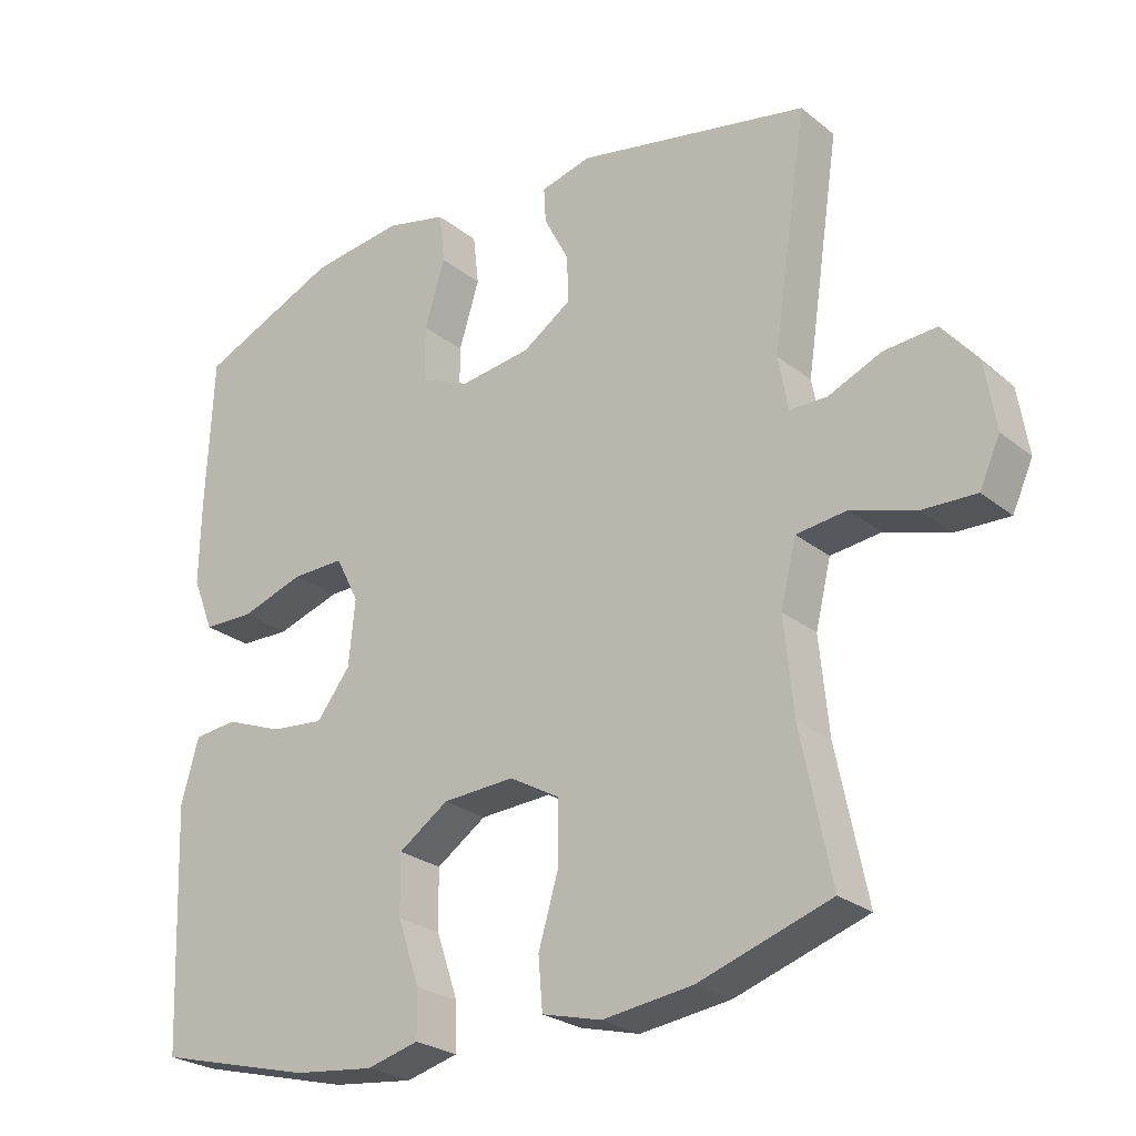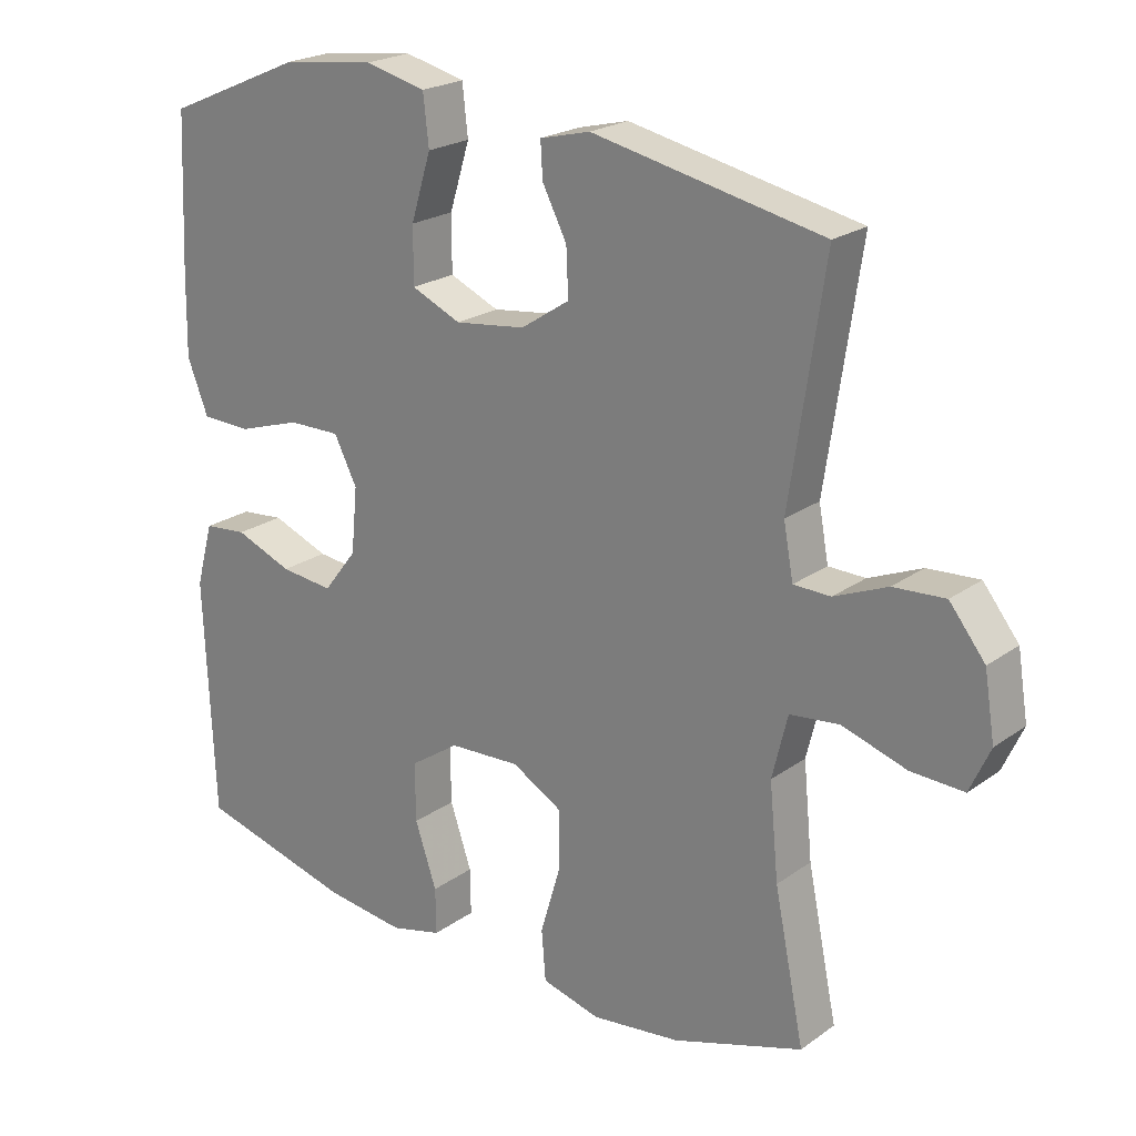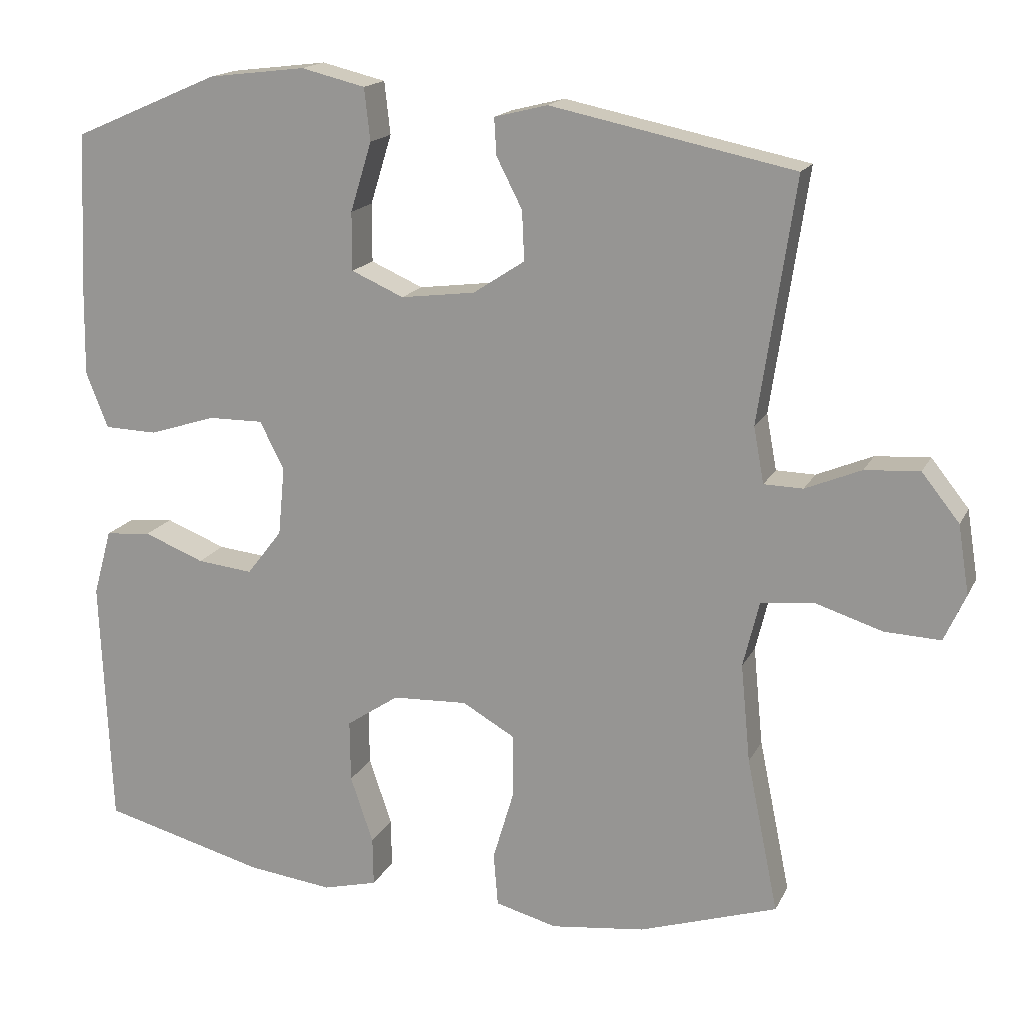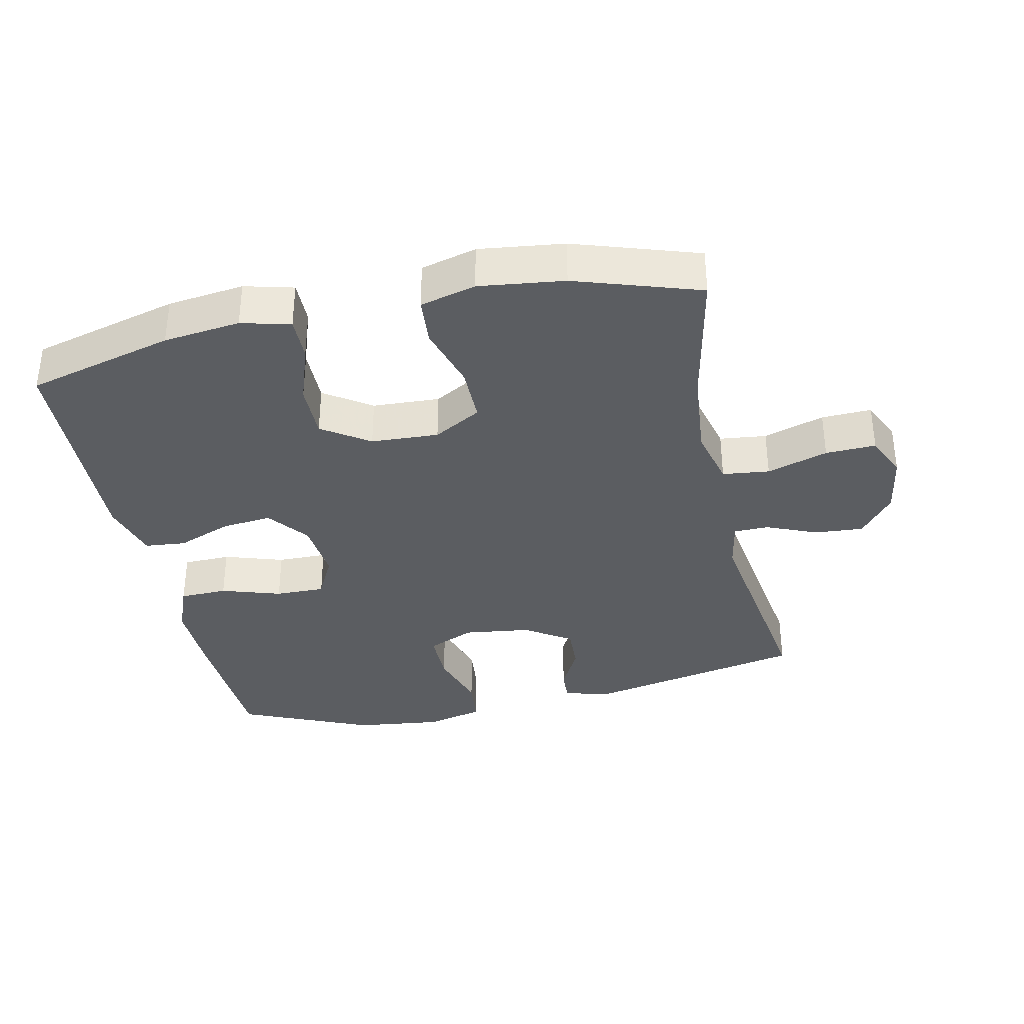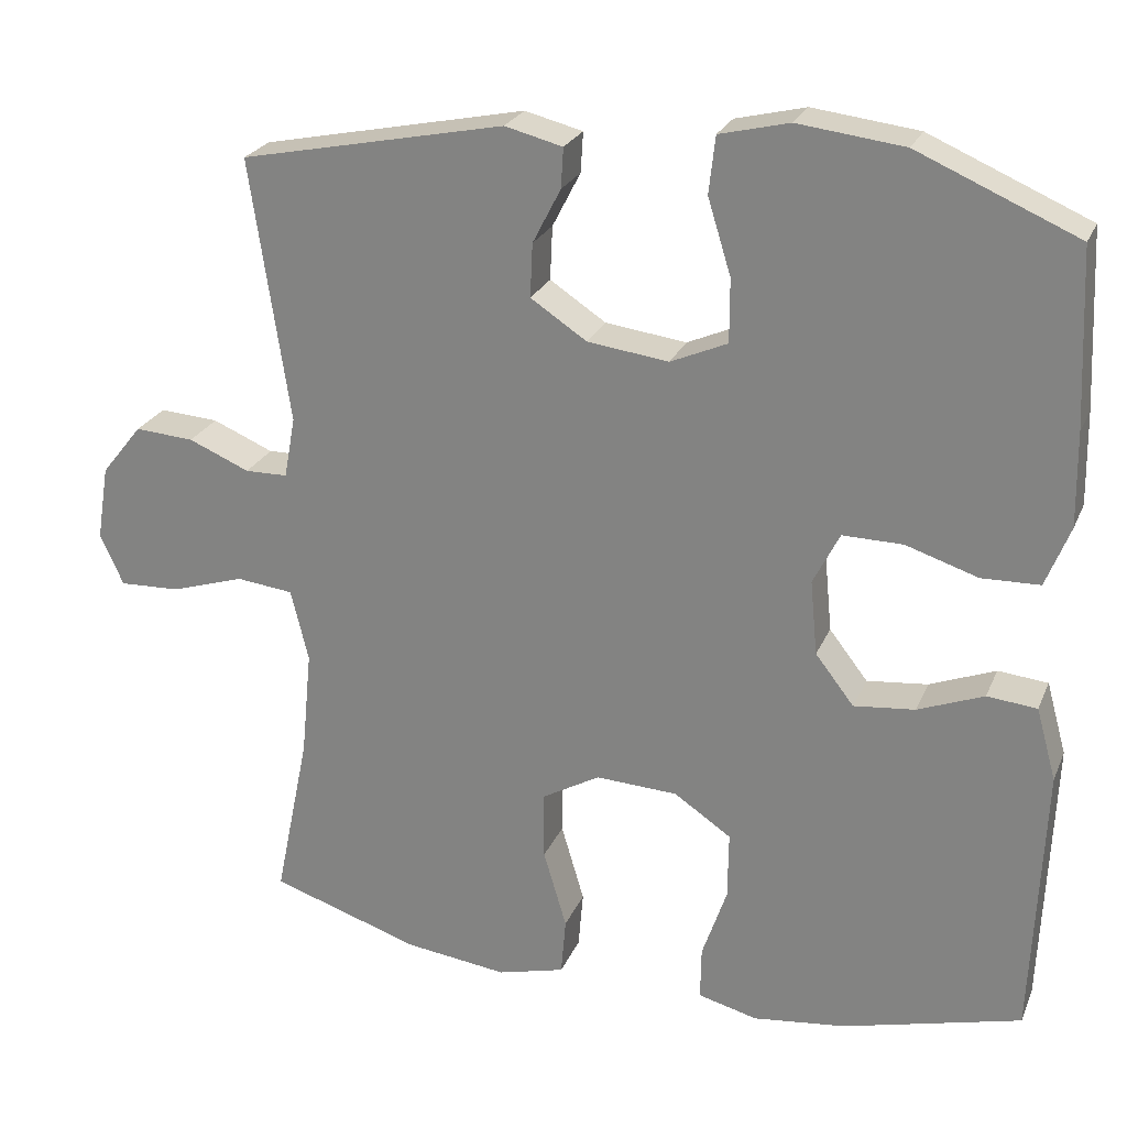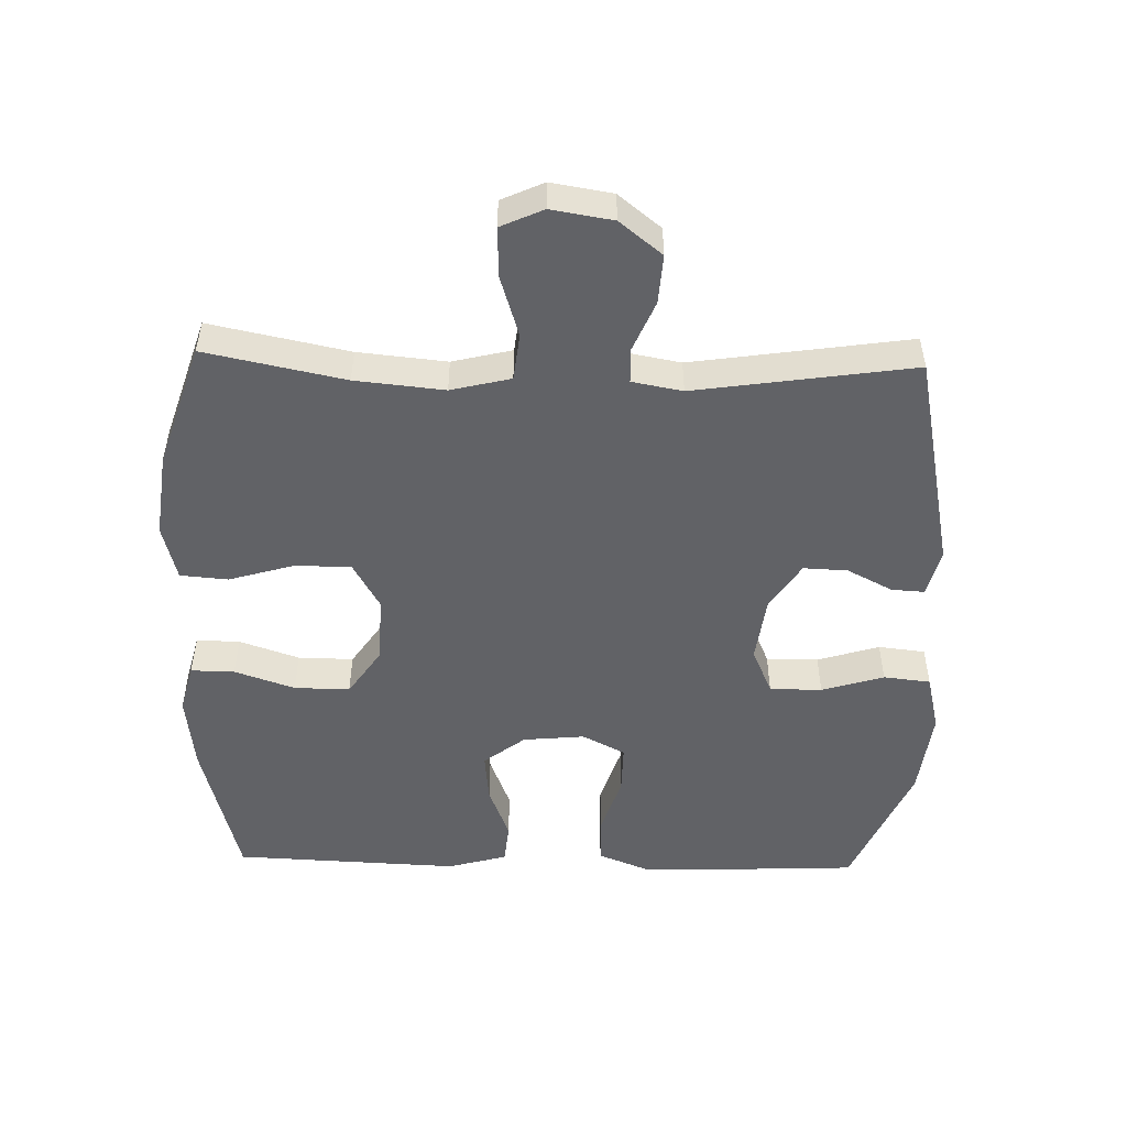
<metadata>
{"format":"obj","ext":"obj","renderer":"f3d","projection":"perspective","resolution":1024,"background":"white","views":[{"elev":-25.7,"azim":-141.3,"up":"+Z"},{"elev":22.1,"azim":-140.7,"up":"+Z"},{"elev":16.7,"azim":-160.7,"up":"+Z"},{"elev":-35.4,"azim":-167.8,"up":"+Y"},{"elev":24.5,"azim":19.2,"up":"+Z"},{"elev":-50.7,"azim":-91.5,"up":"+Y"}]}
</metadata>
<code>
v -0.5 0.07 0.5
v -0.17 0.07 0.568
v -0.098 0.07 0.55
v -0.101 0.07 0.5
v -0.136 0.07 0.432
v -0.139 0.07 0.365
v -0.069 0.07 0.319
v 0.032 0.07 0.306
v 0.103 0.07 0.337
v 0.103 0.07 0.416
v 0.074 0.07 0.51
v 0.082 0.07 0.581
v 0.169 0.07 0.602
v 0.301 0.07 0.586
v 0.5 0.07 0.5
v 0.51 0.07 0.281
v 0.512 0.07 0.165
v 0.482 0.07 0.089
v 0.41 0.07 0.087
v 0.32 0.07 0.116
v 0.245 0.07 0.117
v 0.212 0.07 0.052
v 0.221 0.07 -0.041
v 0.269 0.07 -0.103
v 0.345 0.07 -0.095
v 0.427 0.07 -0.063
v 0.489 0.07 -0.069
v 0.514 0.07 -0.159
v 0.5 0.07 -0.5
v 0.278 0.07 -0.558
v 0.162 0.07 -0.572
v 0.088 0.07 -0.553
v 0.089 0.07 -0.487
v 0.12 0.07 -0.396
v 0.121 0.07 -0.312
v 0.05 0.07 -0.264
v -0.052 0.07 -0.259
v -0.124 0.07 -0.3
v -0.124 0.07 -0.385
v -0.095 0.07 -0.483
v -0.101 0.07 -0.555
v -0.185 0.07 -0.577
v -0.313 0.07 -0.561
v -0.5 0.07 -0.5
v -0.457 0.07 -0.29
v -0.444 0.07 -0.156
v -0.466 0.07 -0.066
v -0.537 0.07 -0.058
v -0.629 0.07 -0.087
v -0.705 0.07 -0.09
v -0.734 0.07 -0.026
v -0.719 0.07 0.067
v -0.668 0.07 0.131
v -0.594 0.07 0.126
v -0.518 0.07 0.094
v -0.465 0.07 0.095
v -0.451 0.07 0.171
v -0.5 0 0.5
v -0.17 0 0.568
v -0.098 0 0.55
v -0.101 0 0.5
v -0.136 0 0.432
v -0.139 0 0.365
v -0.069 0 0.319
v 0.032 0 0.306
v 0.103 0 0.337
v 0.103 0 0.416
v 0.074 0 0.51
v 0.082 0 0.581
v 0.169 0 0.602
v 0.301 0 0.586
v 0.5 0 0.5
v 0.51 0 0.281
v 0.512 0 0.165
v 0.482 0 0.089
v 0.41 0 0.087
v 0.32 0 0.116
v 0.245 0 0.117
v 0.212 0 0.052
v 0.221 0 -0.041
v 0.269 0 -0.103
v 0.345 0 -0.095
v 0.427 0 -0.063
v 0.489 0 -0.069
v 0.514 0 -0.159
v 0.5 0 -0.5
v 0.278 0 -0.558
v 0.162 0 -0.572
v 0.088 0 -0.553
v 0.089 0 -0.487
v 0.12 0 -0.396
v 0.121 0 -0.312
v 0.05 0 -0.264
v -0.052 0 -0.259
v -0.124 0 -0.3
v -0.124 0 -0.385
v -0.095 0 -0.483
v -0.101 0 -0.555
v -0.185 0 -0.577
v -0.313 0 -0.561
v -0.5 0 -0.5
v -0.457 0 -0.29
v -0.444 0 -0.156
v -0.466 0 -0.066
v -0.537 0 -0.058
v -0.629 0 -0.087
v -0.705 0 -0.09
v -0.734 0 -0.026
v -0.719 0 0.067
v -0.668 0 0.131
v -0.594 0 0.126
v -0.518 0 0.094
v -0.465 0 0.095
v -0.451 0 0.171
f 53 54 55
f 52 53 55
f 51 52 55
f 50 51 55
f 49 50 55
f 48 49 55
f 47 48 55 56
f 46 47 56 57
f 43 44 45
f 42 43 45
f 41 42 45
f 40 41 45
f 39 40 45
f 38 39 45 46
f 37 38 46 57
f 32 33 34
f 31 32 34
f 30 31 34
f 29 30 34
f 28 29 34
f 27 28 34
f 26 27 34
f 25 26 34
f 24 25 34 35
f 23 24 35 36
f 18 19 20
f 17 18 20
f 16 17 20
f 15 16 20
f 14 15 20
f 13 14 20
f 12 13 20
f 11 12 20
f 10 11 20
f 9 10 20 21
f 8 9 21 22
f 3 4 5
f 2 3 5
f 1 2 5
f 57 1 5
f 57 5 6
f 36 37 57
f 23 36 57
f 22 23 57
f 8 22 57
f 7 8 57
f 6 7 57
f 112 111 110
f 112 110 109
f 112 109 108
f 112 108 107
f 112 107 106
f 112 106 105
f 113 112 105 104
f 114 113 104 103
f 102 101 100
f 102 100 99
f 102 99 98
f 102 98 97
f 102 97 96
f 103 102 96 95
f 114 103 95 94
f 91 90 89
f 91 89 88
f 91 88 87
f 91 87 86
f 91 86 85
f 91 85 84
f 91 84 83
f 91 83 82
f 92 91 82 81
f 93 92 81 80
f 77 76 75
f 77 75 74
f 77 74 73
f 77 73 72
f 77 72 71
f 77 71 70
f 77 70 69
f 77 69 68
f 77 68 67
f 78 77 67 66
f 79 78 66 65
f 62 61 60
f 62 60 59
f 62 59 58
f 62 58 114
f 63 62 114
f 114 94 93
f 114 93 80
f 114 80 79
f 114 79 65
f 114 65 64
f 114 64 63
f 1 58 59 2
f 2 59 60 3
f 3 60 61 4
f 4 61 62 5
f 5 62 63 6
f 6 63 64 7
f 7 64 65 8
f 8 65 66 9
f 9 66 67 10
f 10 67 68 11
f 11 68 69 12
f 12 69 70 13
f 13 70 71 14
f 14 71 72 15
f 15 72 73 16
f 16 73 74 17
f 17 74 75 18
f 18 75 76 19
f 19 76 77 20
f 20 77 78 21
f 21 78 79 22
f 22 79 80 23
f 23 80 81 24
f 24 81 82 25
f 25 82 83 26
f 26 83 84 27
f 27 84 85 28
f 28 85 86 29
f 29 86 87 30
f 30 87 88 31
f 31 88 89 32
f 32 89 90 33
f 33 90 91 34
f 34 91 92 35
f 35 92 93 36
f 36 93 94 37
f 37 94 95 38
f 38 95 96 39
f 39 96 97 40
f 40 97 98 41
f 41 98 99 42
f 42 99 100 43
f 43 100 101 44
f 44 101 102 45
f 45 102 103 46
f 46 103 104 47
f 47 104 105 48
f 48 105 106 49
f 49 106 107 50
f 50 107 108 51
f 51 108 109 52
f 52 109 110 53
f 53 110 111 54
f 54 111 112 55
f 55 112 113 56
f 56 113 114 57
f 57 114 58 1

</code>
